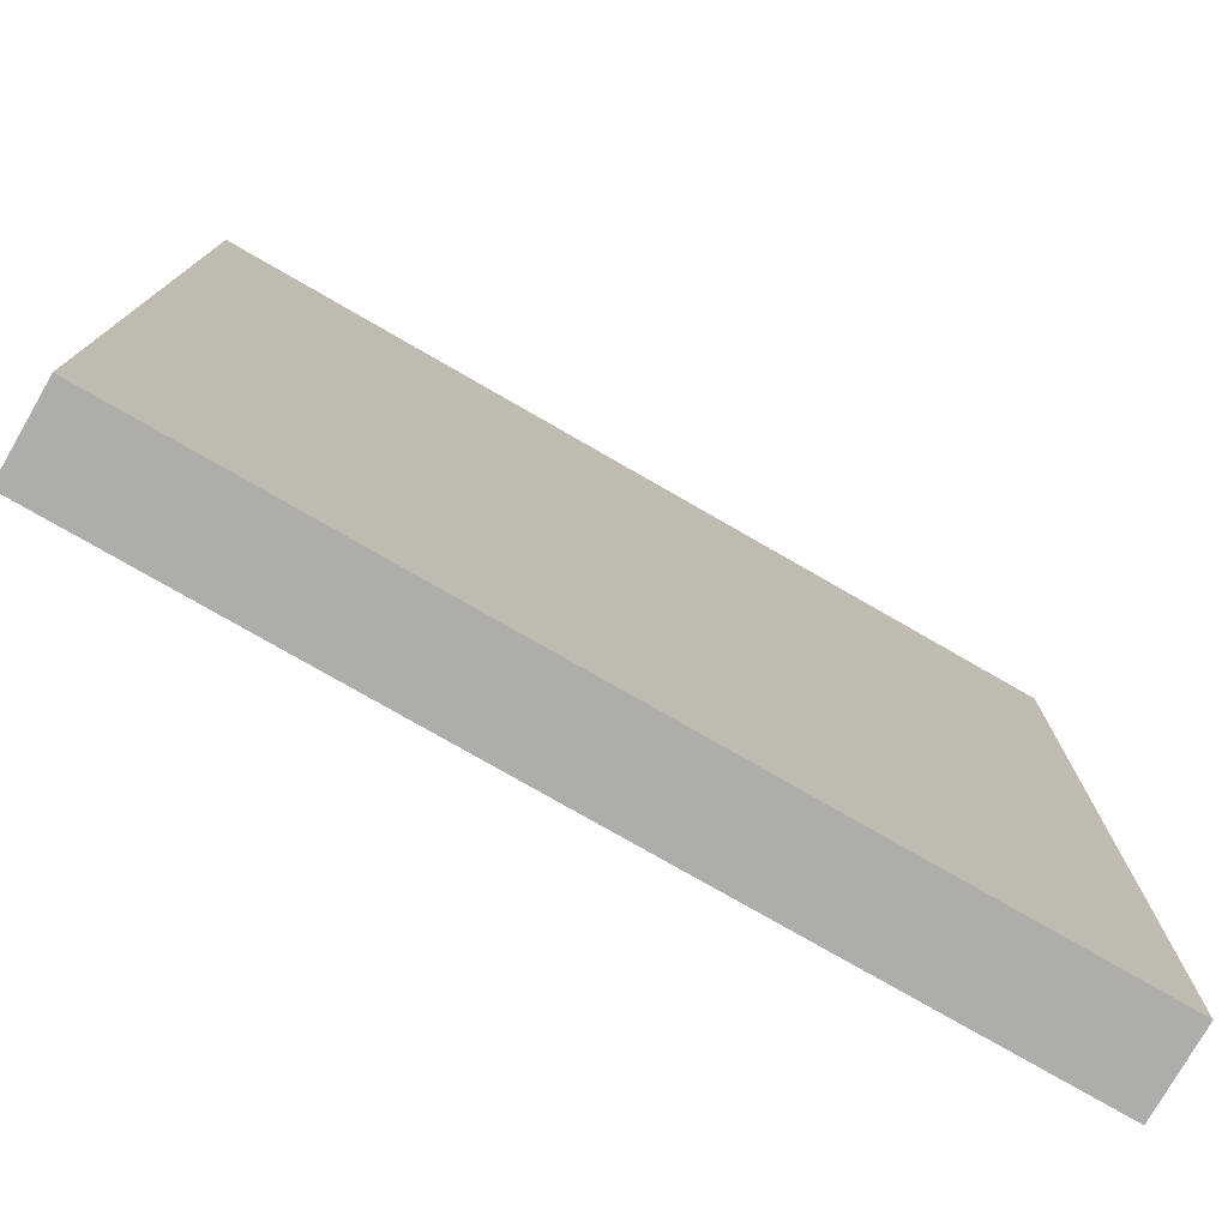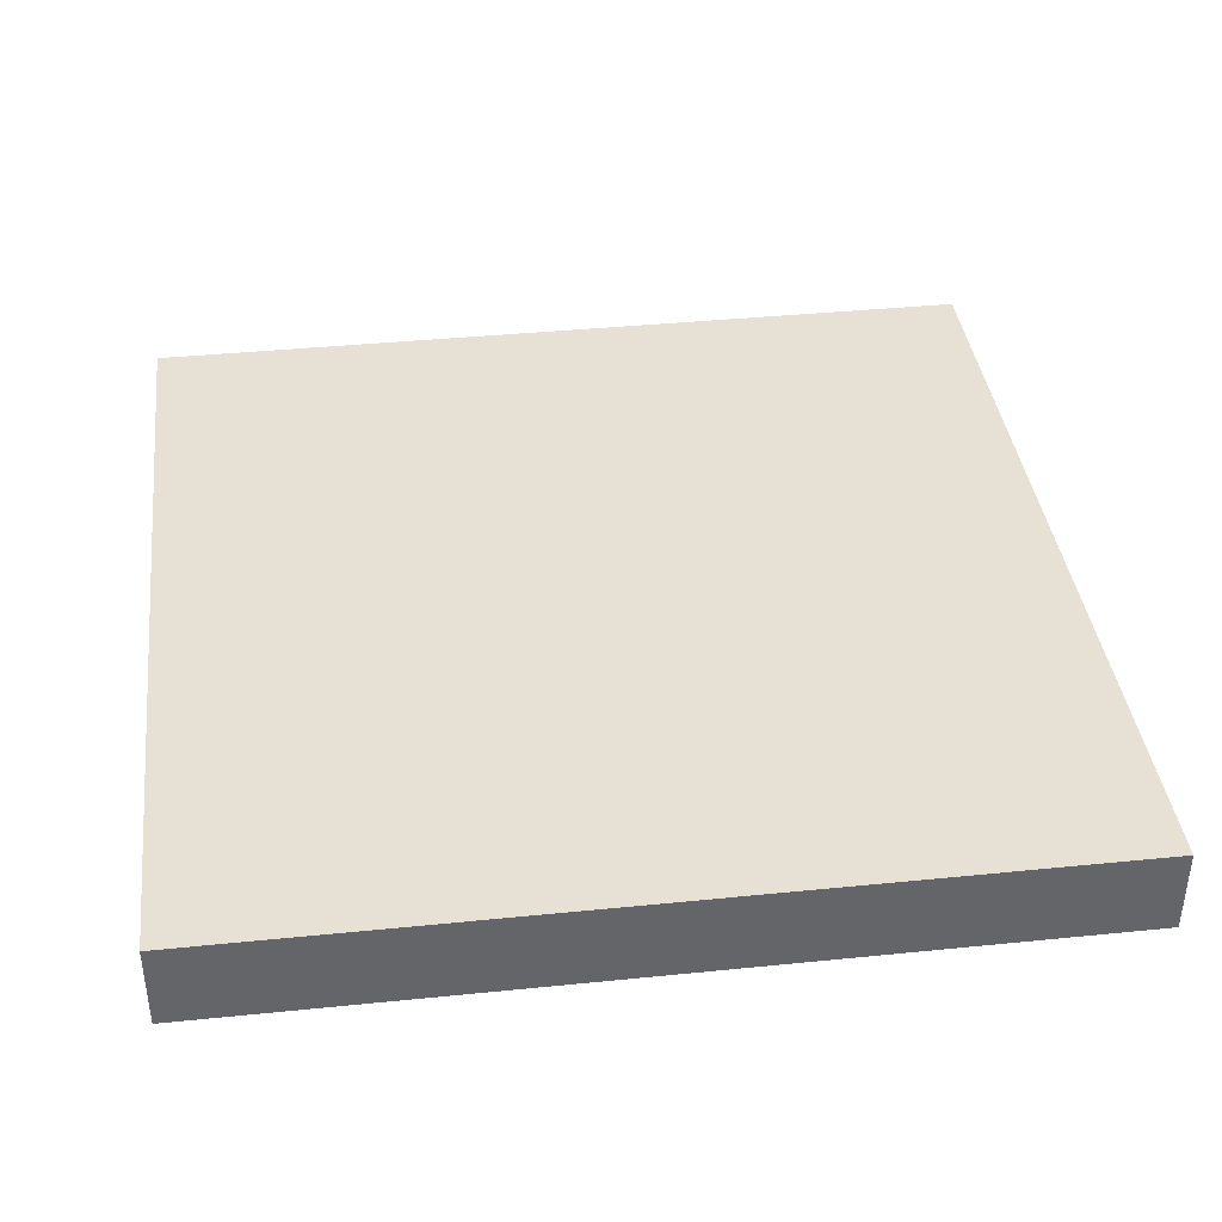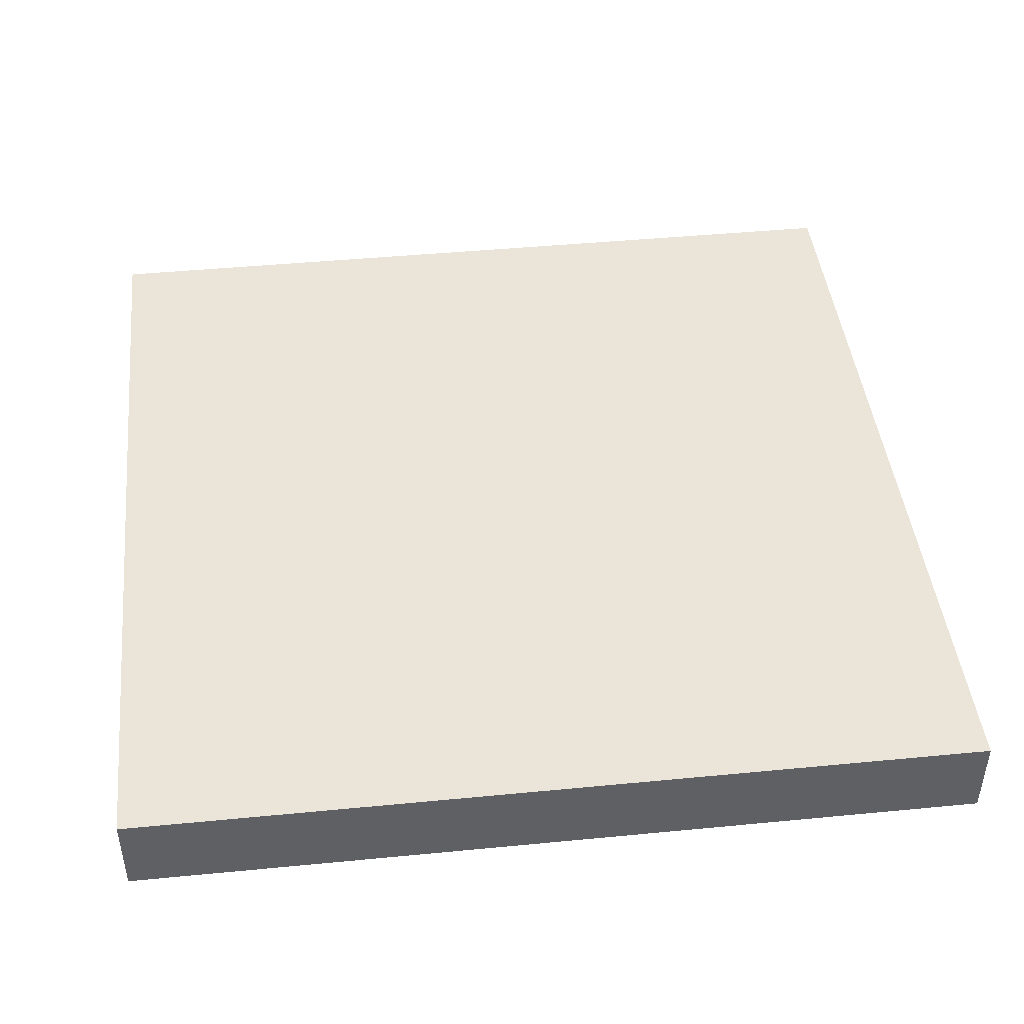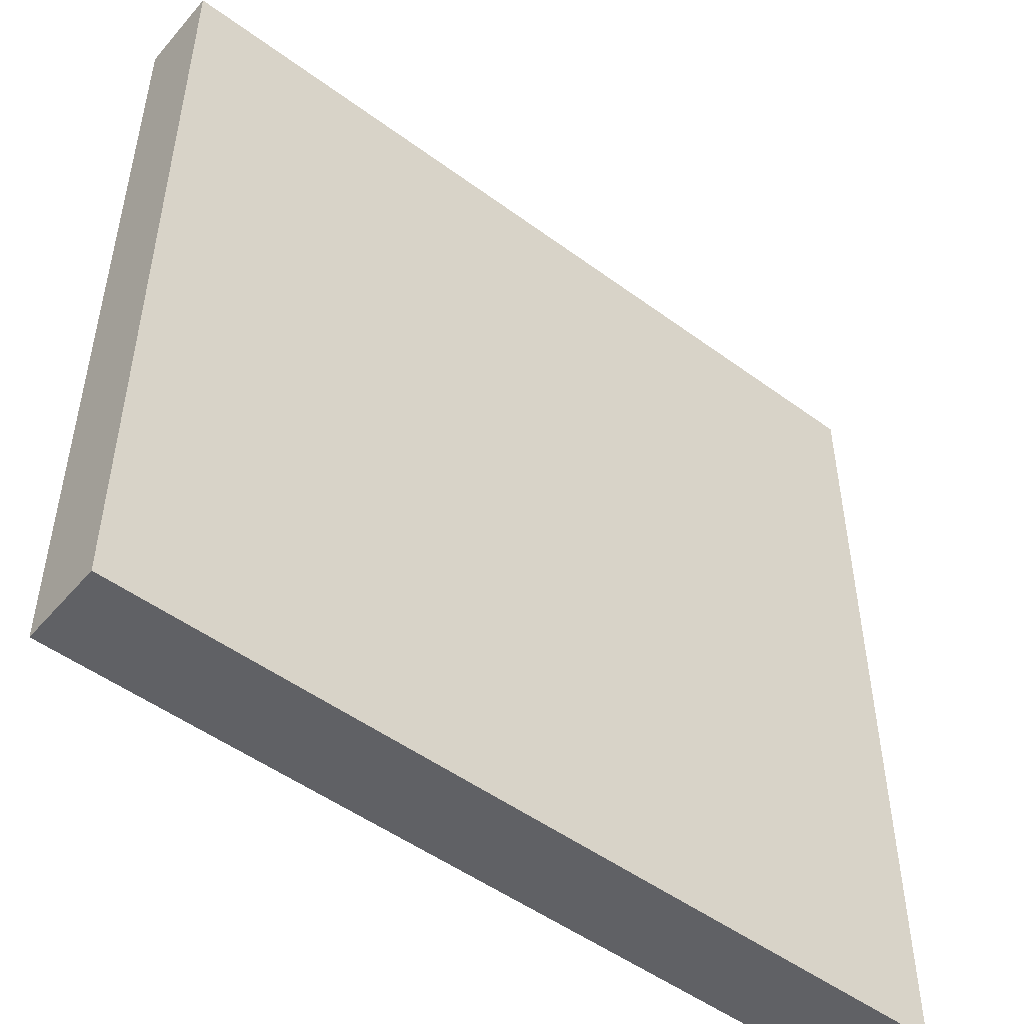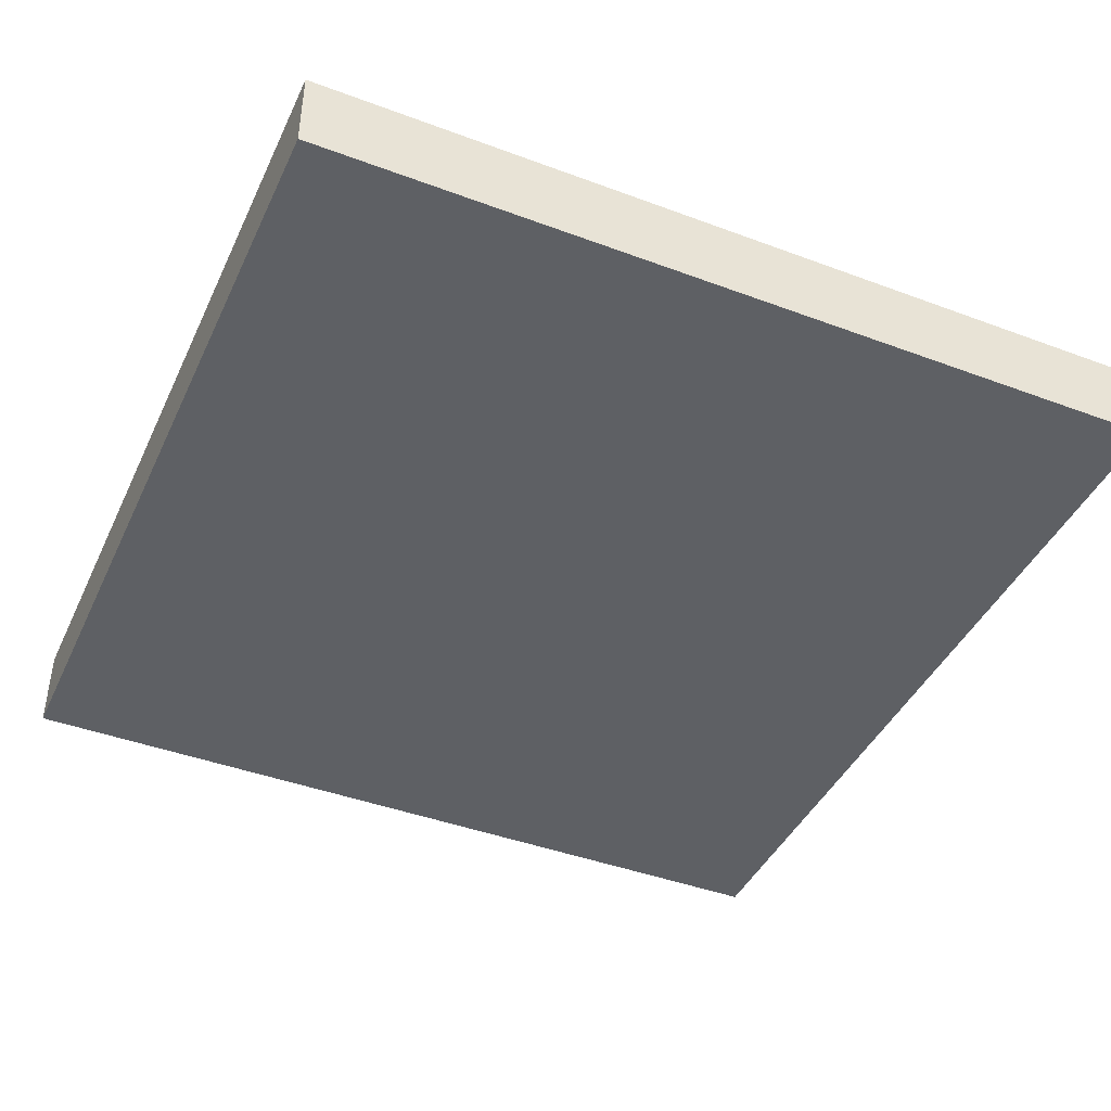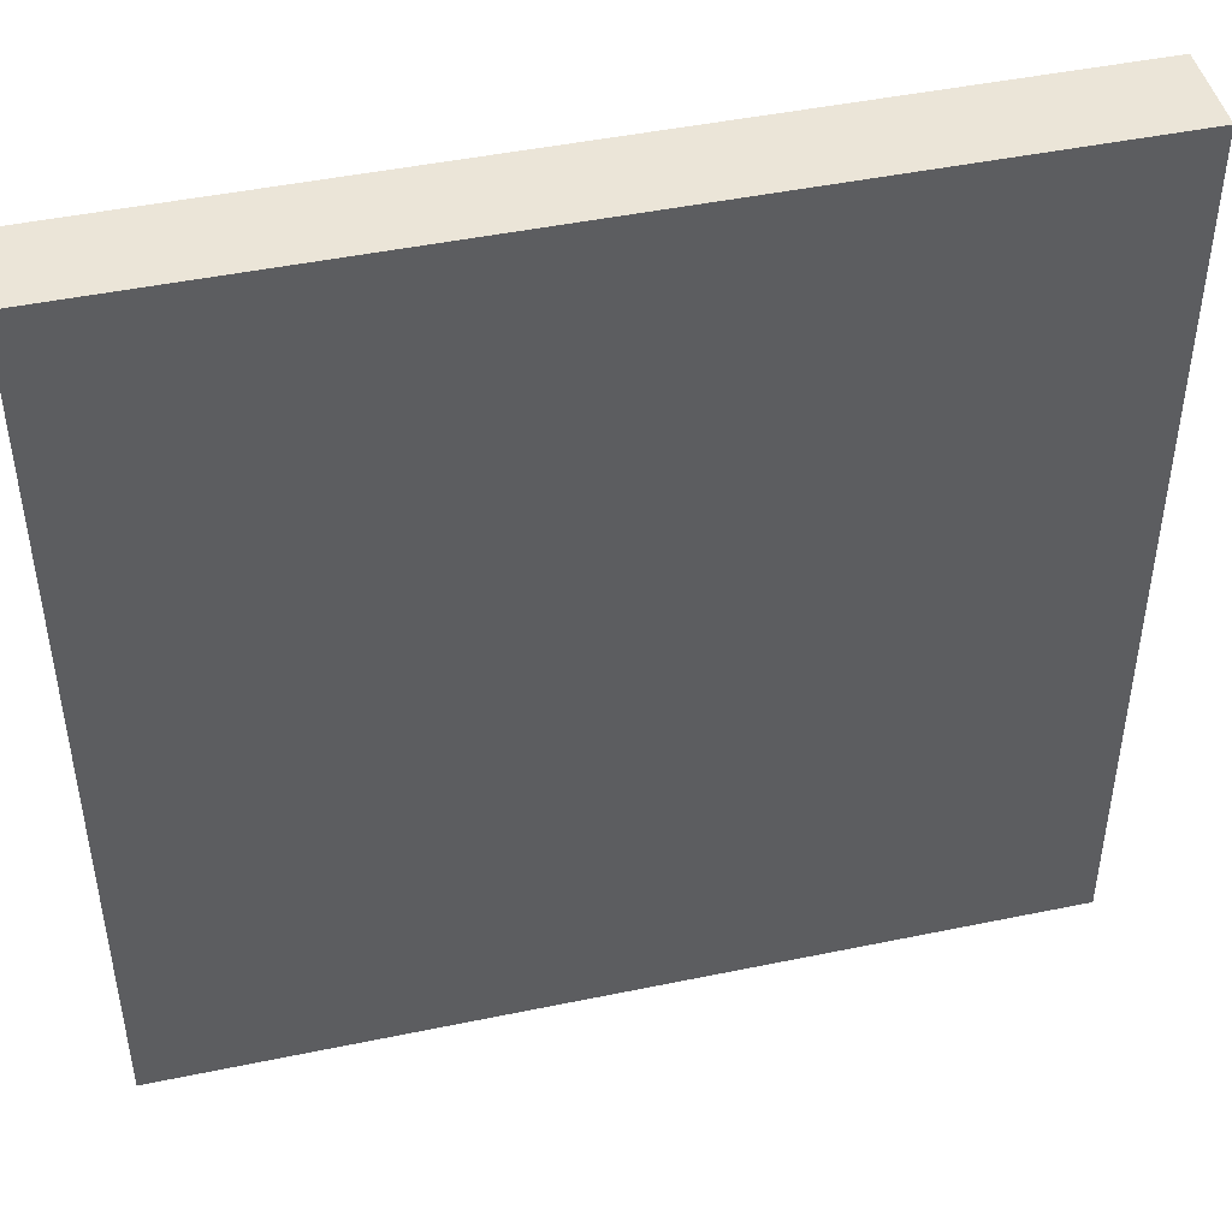
<metadata>
{"format":"obj","ext":"obj","renderer":"f3d","projection":"perspective","resolution":1024,"background":"white","views":[{"elev":-77.4,"azim":-29.9,"up":"+Z"},{"elev":39.0,"azim":172.8,"up":"+Y"},{"elev":44.8,"azim":173.6,"up":"+Y"},{"elev":-50.1,"azim":141.0,"up":"+Z"},{"elev":-42.8,"azim":156.1,"up":"+Y"},{"elev":46.0,"azim":-13.4,"up":"+Z"}]}
</metadata>
<code>
v 0.5307 -0.003352 -0.0109
v -0.5307 -0.003352 -0.0109
v -0.5307 0.1019 -0.0109
v 0.5307 0.1019 -0.0109
v 0.1747 0.1019 0.8002
v -0.1747 0.1019 0.8002
v -0.1747 0.1019 0.8994
v 0.1747 0.1019 0.8994
v 0.5307 0.1019 1.05
v -0.5307 0.1019 1.05
v -0.5307 -0.003352 1.05
v 0.5307 -0.003352 1.05
v -0.5307 -0.003352 -0.0109
v -0.5307 -0.003352 1.05
v -0.5307 0.1019 1.05
v -0.5307 0.1019 -0.0109
v 0.5307 -0.003352 1.05
v 0.5307 -0.003352 -0.0109
v 0.5307 0.1019 -0.0109
v 0.5307 0.1019 1.05
v 0.5307 -0.003352 -0.0109
v 0.5307 -0.003352 1.05
v -0.5307 -0.003352 1.05
v -0.5307 -0.003352 -0.0109
v -0.4468 0.1019 0.9666
v -0.1747 0.1019 0.8002
v -0.4468 0.1019 0.07296
v -0.1747 0.1019 0.8994
v 0.1747 0.1019 0.8002
v 0.4468 0.1019 0.9666
v 0.4468 0.1019 0.07296
v 0.1747 0.1019 0.8994
v -0.5307 0.1019 1.05
v -0.4468 0.1019 0.07296
v -0.5307 0.1019 -0.0109
v -0.4468 0.1019 0.9666
v 0.4468 0.1019 0.07296
v 0.5307 0.1019 1.05
v 0.5307 0.1019 -0.0109
v 0.4468 0.1019 0.9666
f 2 3 1
f 3 4 1
f 6 7 5
f 7 8 5
f 10 11 9
f 11 12 9
f 14 15 13
f 15 16 13
f 18 19 17
f 19 20 17
f 22 23 21
f 23 24 21
f 26 27 25
f 28 26 25
f 26 29 27
f 28 25 30
f 29 31 27
f 32 28 30
f 29 32 31
f 32 30 31
f 34 35 33
f 36 34 33
f 34 37 35
f 36 33 38
f 37 39 35
f 40 36 38
f 37 40 39
f 40 38 39

</code>
